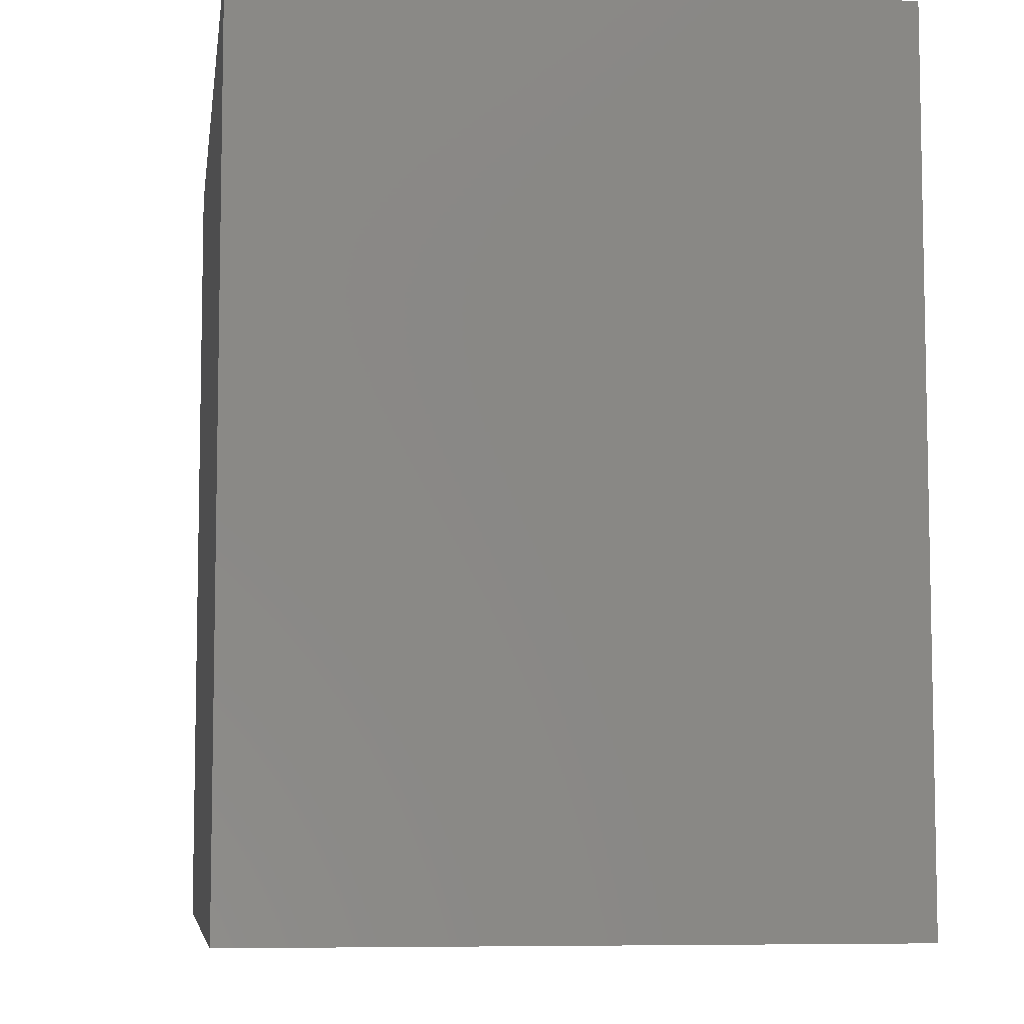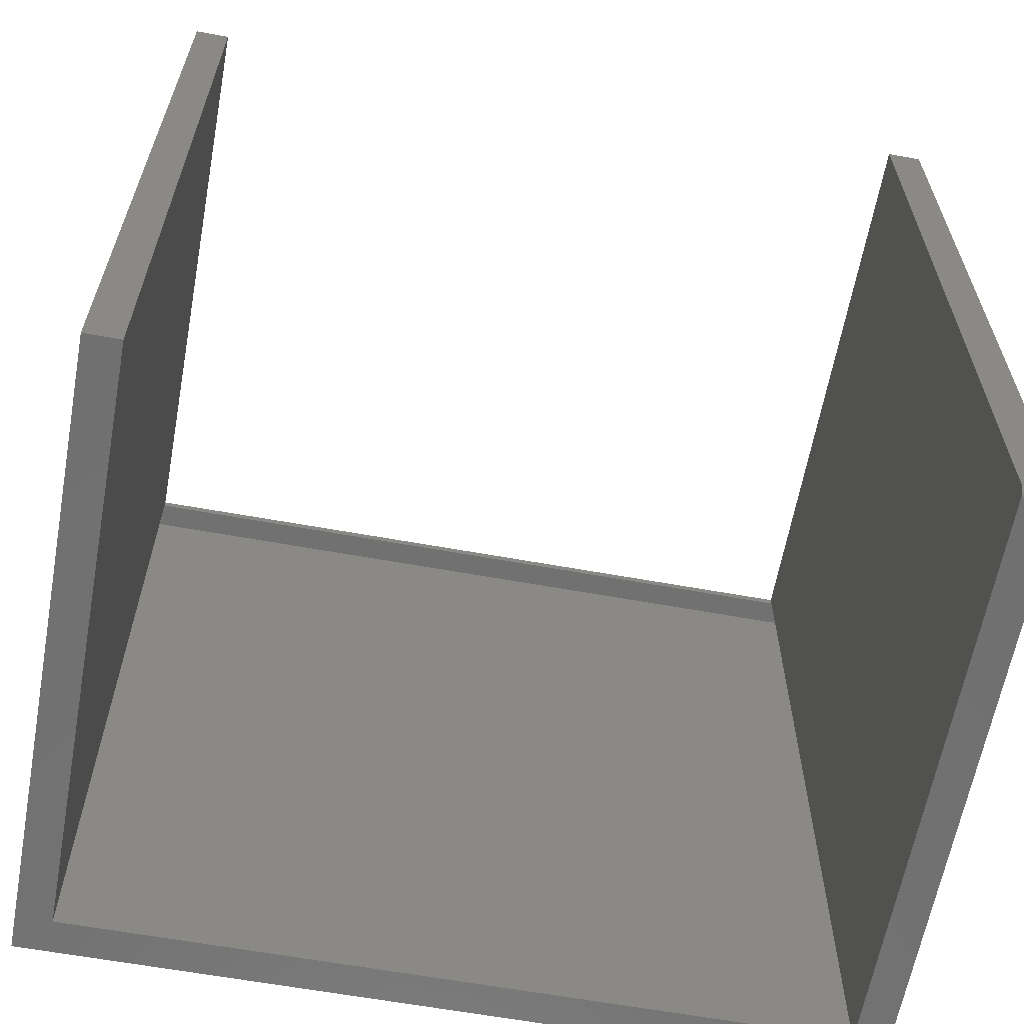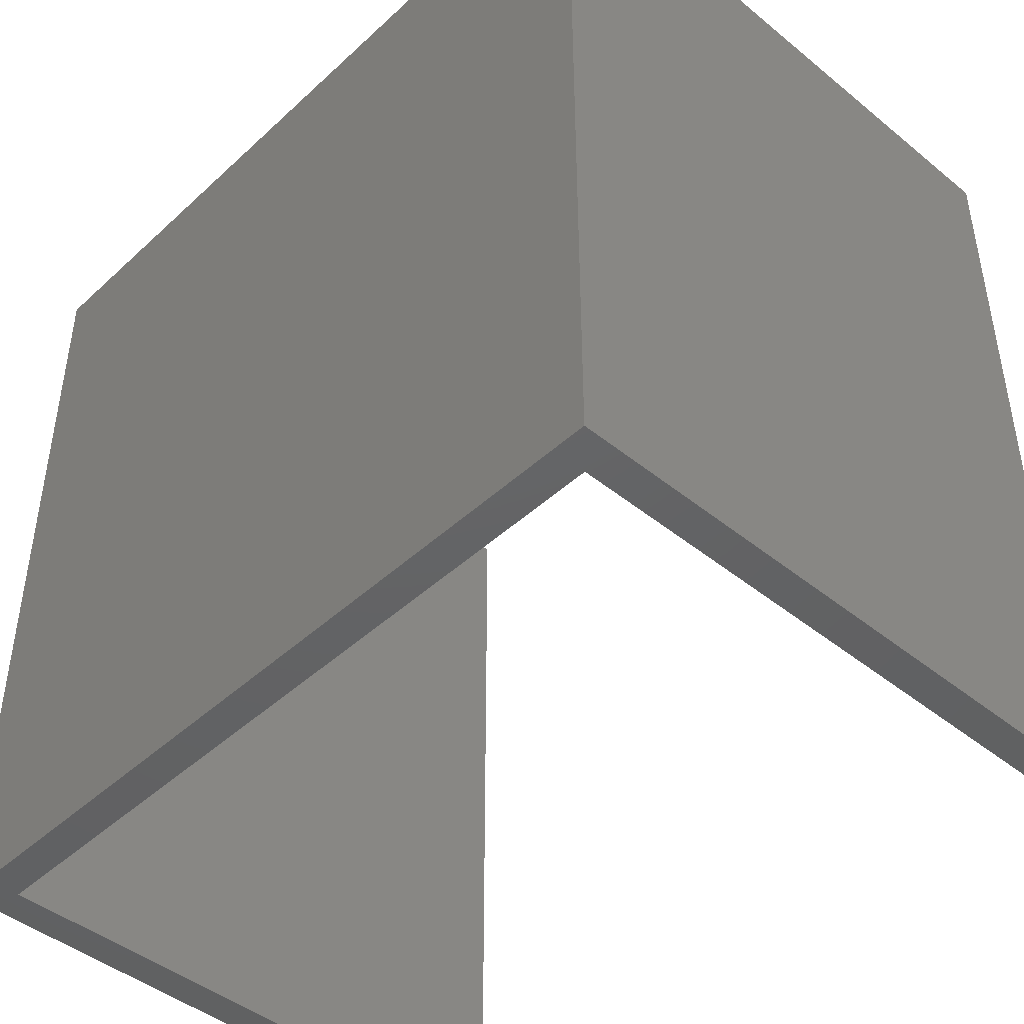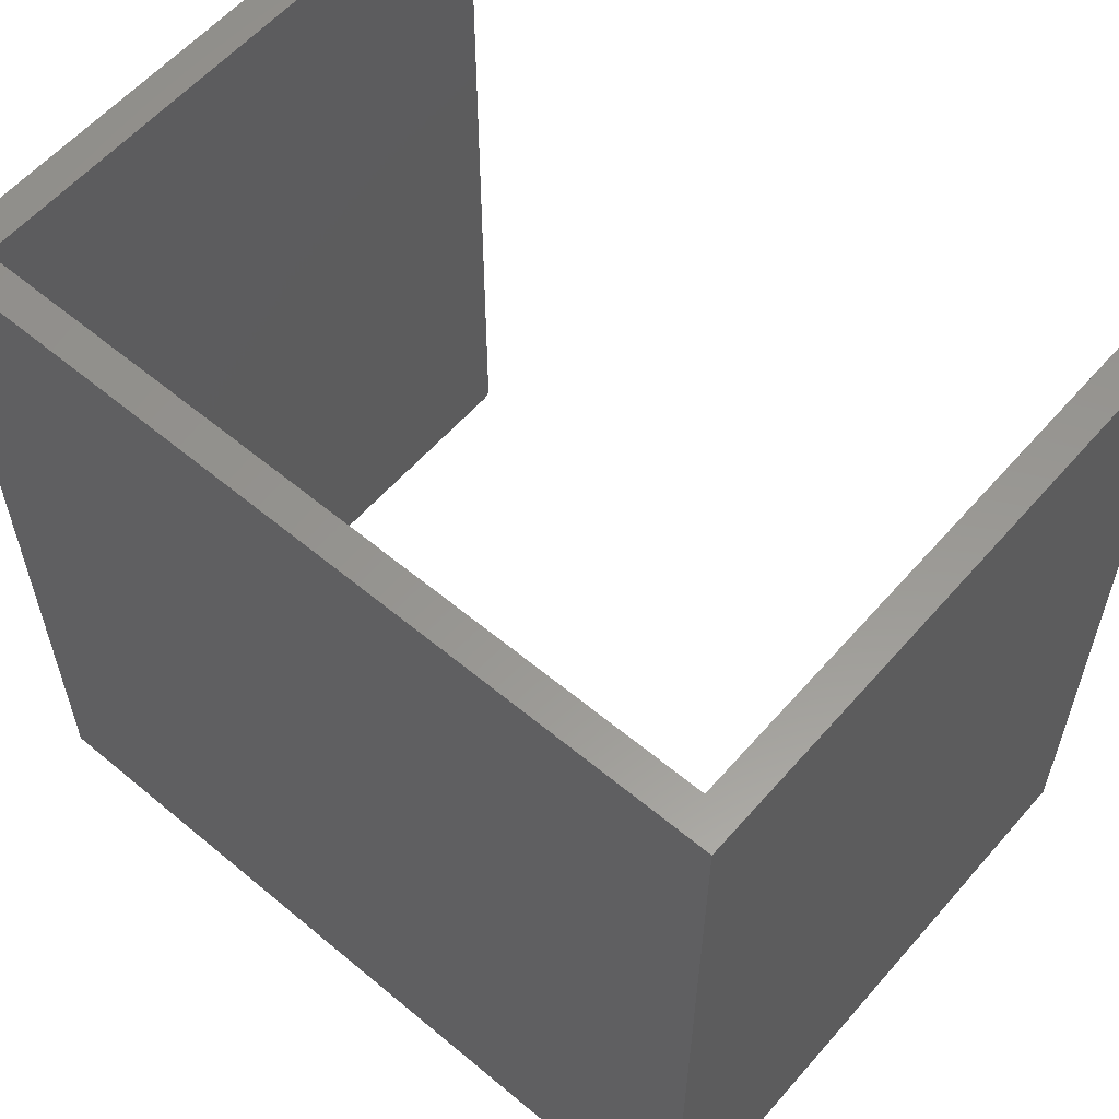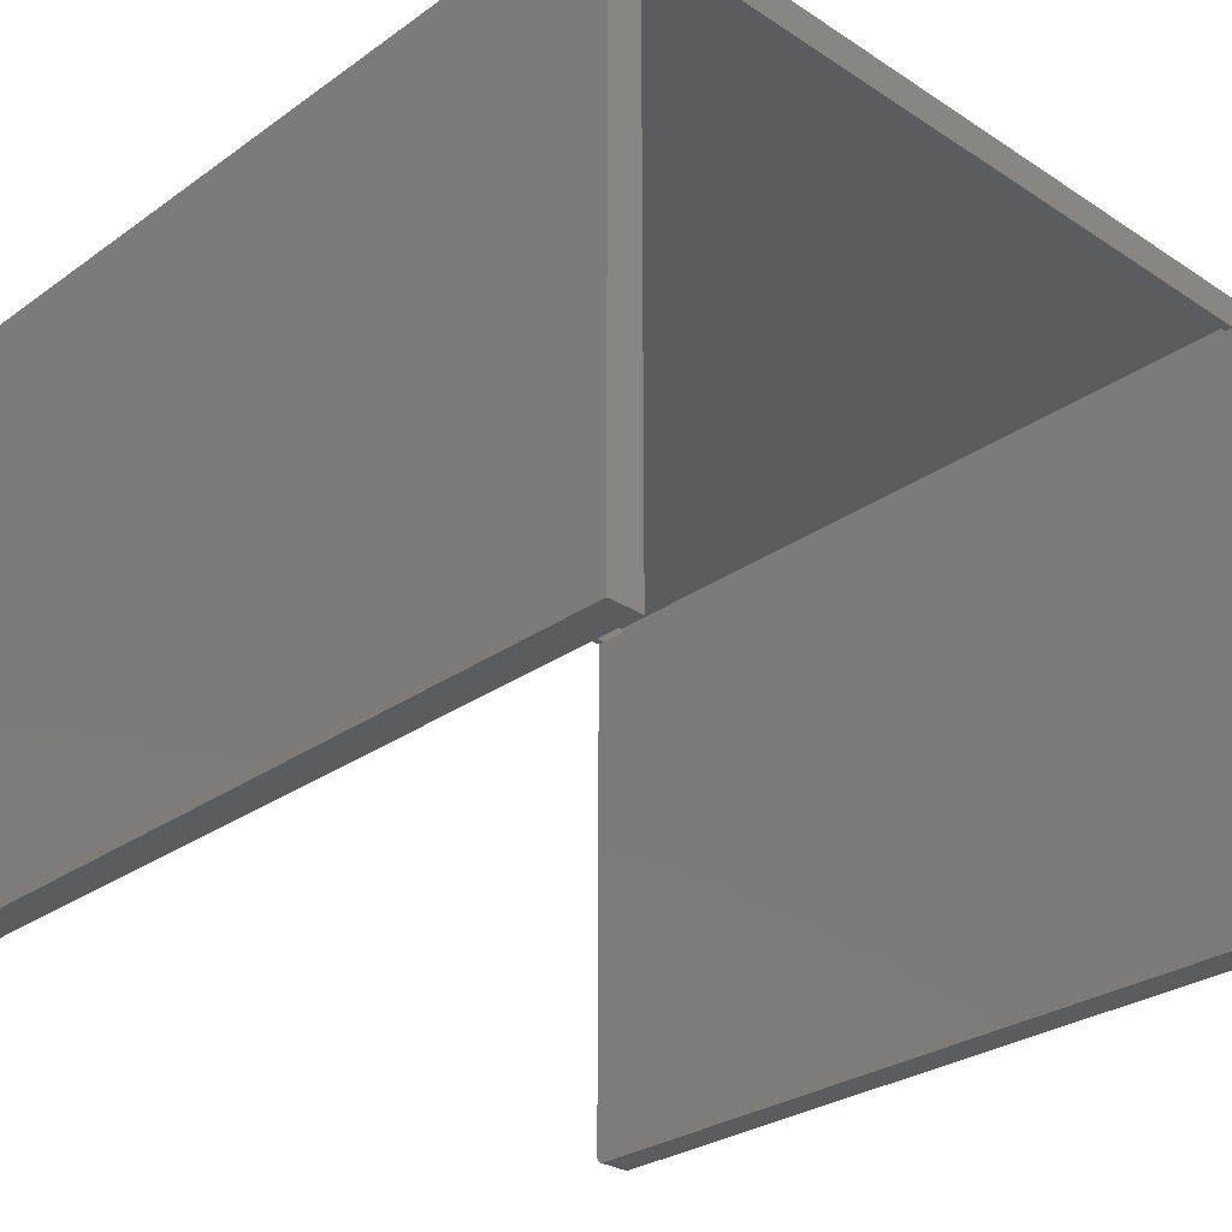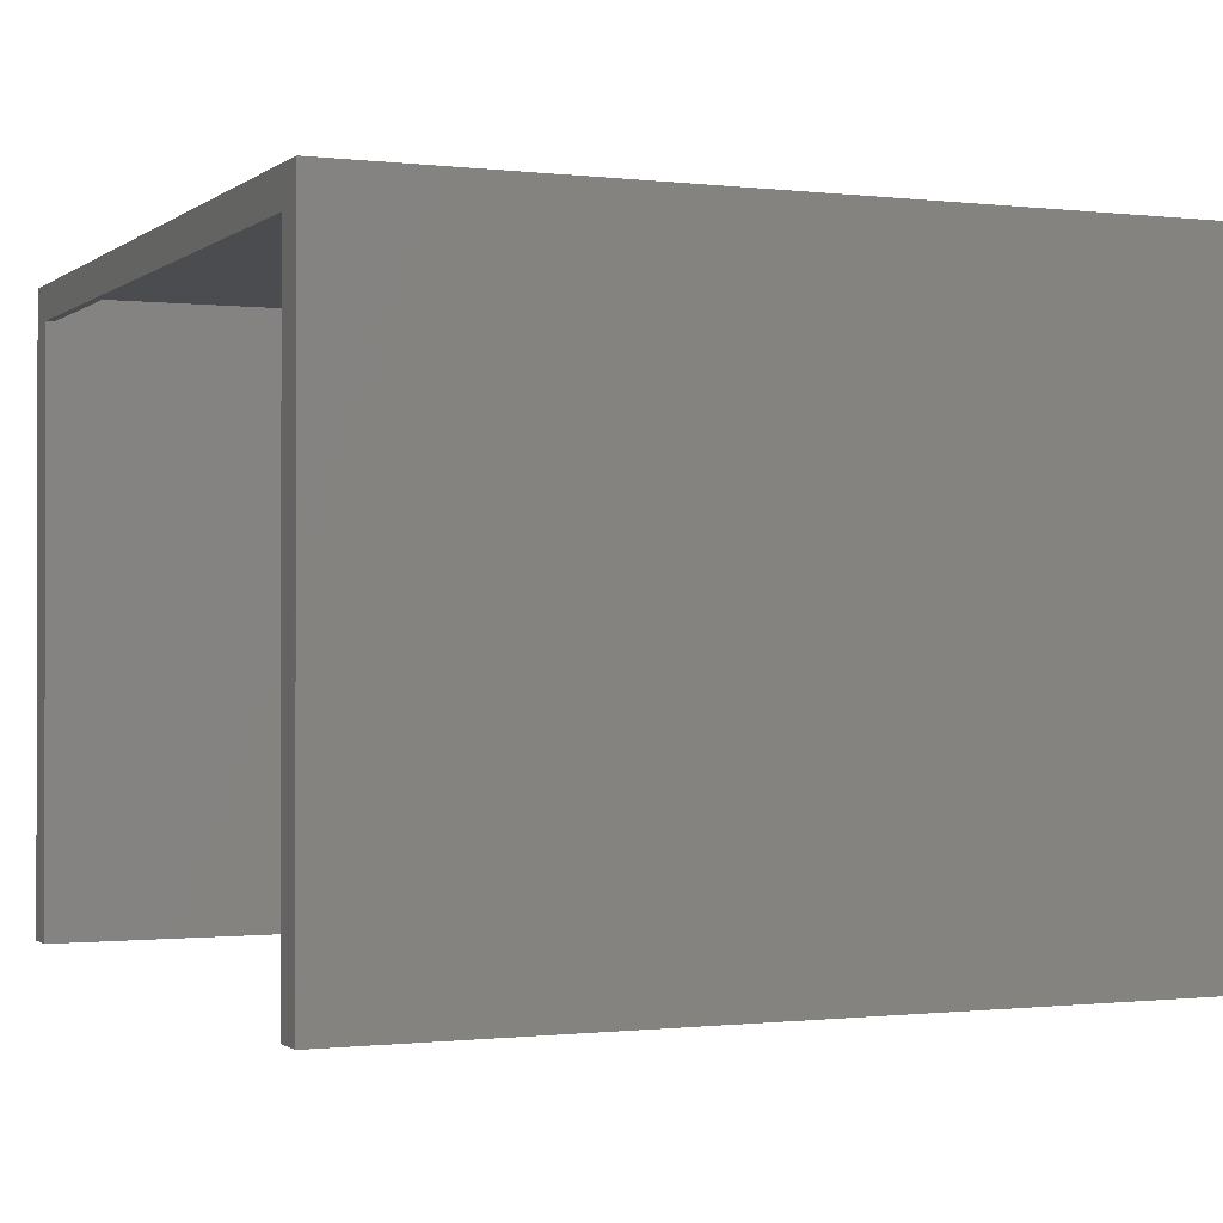
<metadata>
{"format":"stl","ext":"stl","renderer":"f3d","projection":"perspective","resolution":1024,"background":"white","views":[{"elev":-7.1,"azim":81.8,"up":"+Y"},{"elev":-62.6,"azim":169.6,"up":"+Y"},{"elev":-45.0,"azim":46.7,"up":"+Y"},{"elev":58.5,"azim":40.7,"up":"+Y"},{"elev":-29.0,"azim":136.2,"up":"+Z"},{"elev":-0.7,"azim":-113.6,"up":"+Z"}]}
</metadata>
<code>
# stl→obj: 52 verts, 100 faces
v 0.7184 -0.7656 -4.399e-17
v 0.75 -0.7656 -4.592e-17
v 0.7184 -0.7656 0.5368
v 0.75 -0.7656 0.5684
v 0.03158 -0.7656 0.5368
v 3.481e-17 -0.7656 0.5684
v 0.03158 -0.7656 0.007812
v 4.784e-19 -0.7656 0.007812
v 0.03158 -0.7622 0.001317
v 0.03158 -0.7643 0.003472
v 0.03158 -0.7633 0.002288
v 0.03158 -0.7608 0.0005947
v 0.03158 -0.7593 0.0001501
v 0.03158 -0.7578 -1.934e-18
v 0.03158 -0.7578 0.5368
v 0.03158 -0.7655 0.006288
v 0.03158 -0.765 0.004823
v 0.03158 -0.007812 0.5368
v 0.03158 0 -1.934e-18
v 0.03158 0 0.5368
v 0 -0.7578 0
v 3.481e-17 0 0.5684
v 0 0 0
v 9.192e-21 -0.7593 0.0001501
v 3.641e-20 -0.7608 0.0005947
v 8.062e-20 -0.7622 0.001317
v 1.401e-19 -0.7633 0.002288
v 2.126e-19 -0.7643 0.003472
v 2.953e-19 -0.765 0.004823
v 3.851e-19 -0.7655 0.006288
v 0.7184 -0.007812 0.5368
v 0.7184 -0.7578 0.5368
v 0.7262 -0.007812 0.5368
v 0.7262 -0.7578 0.5368
v 0.02377 -0.007812 0.5368
v 0.02377 -0.7578 0.5368
v 0.7184 0 0.5368
v 0.7184 0 -4.399e-17
v 0.7262 -0.007812 0.007812
v 0.7422 -0.007812 0.007812
v 0.7422 -0.007812 0.5606
v 0.007812 -0.007812 0.5606
v 0.007812 -0.007812 0.007812
v 0.02377 -0.007812 0.007812
v 0.7422 -0.7578 0.5606
v 0.7422 -0.7578 0.007812
v 0.7262 -0.7578 0.007812
v 0.007812 -0.7578 0.5606
v 0.007812 -0.7578 0.007812
v 0.02377 -0.7578 0.007812
v 0.75 0 0.5684
v 0.75 0 -4.592e-17
f 1 2 3
f 3 2 4
f 3 4 5
f 5 4 6
f 5 6 7
f 7 6 8
f 9 10 11
f 5 10 9
f 5 9 12
f 5 12 13
f 5 13 14
f 5 14 15
f 10 5 7
f 10 7 16
f 10 16 17
f 15 14 18
f 18 14 19
f 18 19 20
f 21 22 23
f 24 25 26
f 24 26 27
f 24 27 28
f 24 28 29
f 24 29 30
f 24 30 8
f 6 22 21
f 6 21 24
f 6 24 8
f 23 19 21
f 21 19 14
f 21 14 24
f 24 14 13
f 24 13 25
f 25 13 12
f 25 12 26
f 26 12 9
f 26 9 27
f 27 9 11
f 27 11 28
f 28 11 10
f 28 10 29
f 29 10 17
f 29 17 30
f 30 17 16
f 30 16 8
f 8 16 7
f 31 32 33
f 33 32 34
f 35 36 18
f 18 36 15
f 15 32 5
f 5 32 3
f 20 37 18
f 18 37 31
f 1 3 32
f 1 32 31
f 1 31 37
f 1 37 38
f 39 40 33
f 33 40 41
f 33 41 31
f 31 41 18
f 18 41 42
f 18 42 35
f 42 43 35
f 35 43 44
f 32 45 34
f 34 45 46
f 34 46 47
f 36 48 15
f 15 48 45
f 15 45 32
f 48 36 49
f 49 36 50
f 39 47 40
f 40 47 46
f 43 49 44
f 44 49 50
f 44 50 35
f 35 50 36
f 33 34 39
f 39 34 47
f 40 46 41
f 41 46 45
f 41 45 42
f 42 45 48
f 42 48 43
f 43 48 49
f 22 19 23
f 19 22 20
f 20 22 51
f 20 51 37
f 37 51 52
f 37 52 38
f 51 22 4
f 4 22 6
f 52 51 2
f 2 51 4
f 38 52 1
f 1 52 2

</code>
